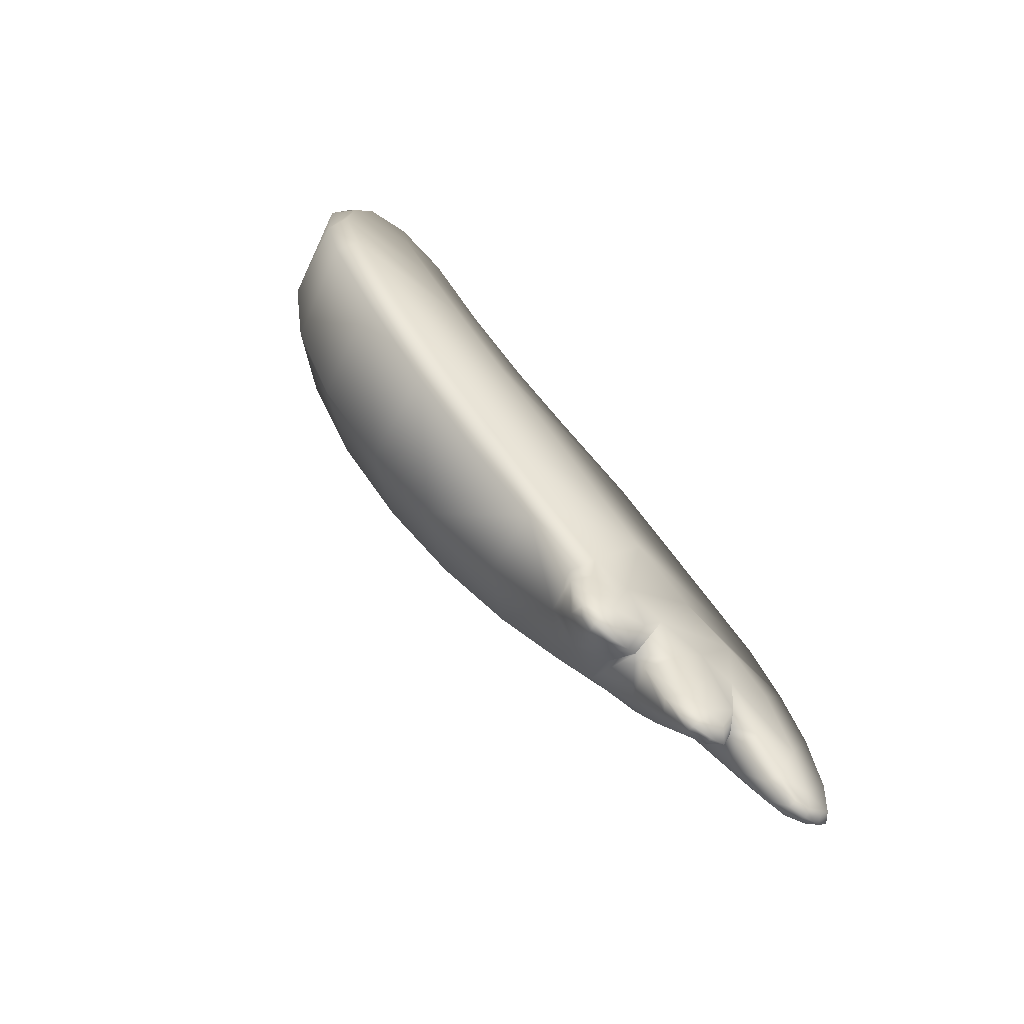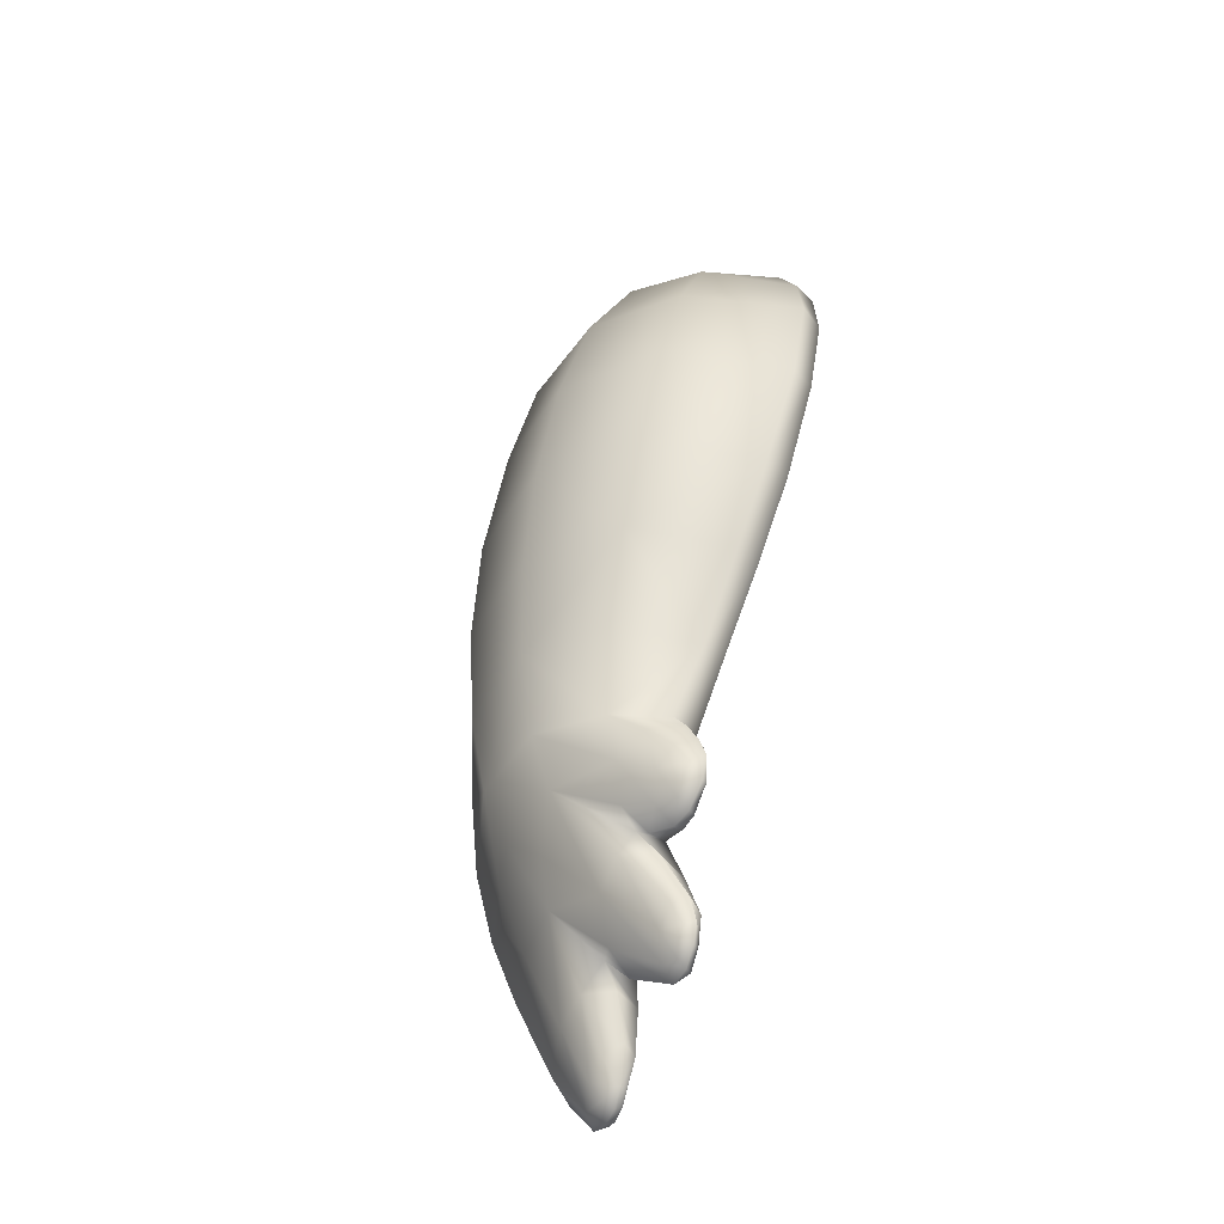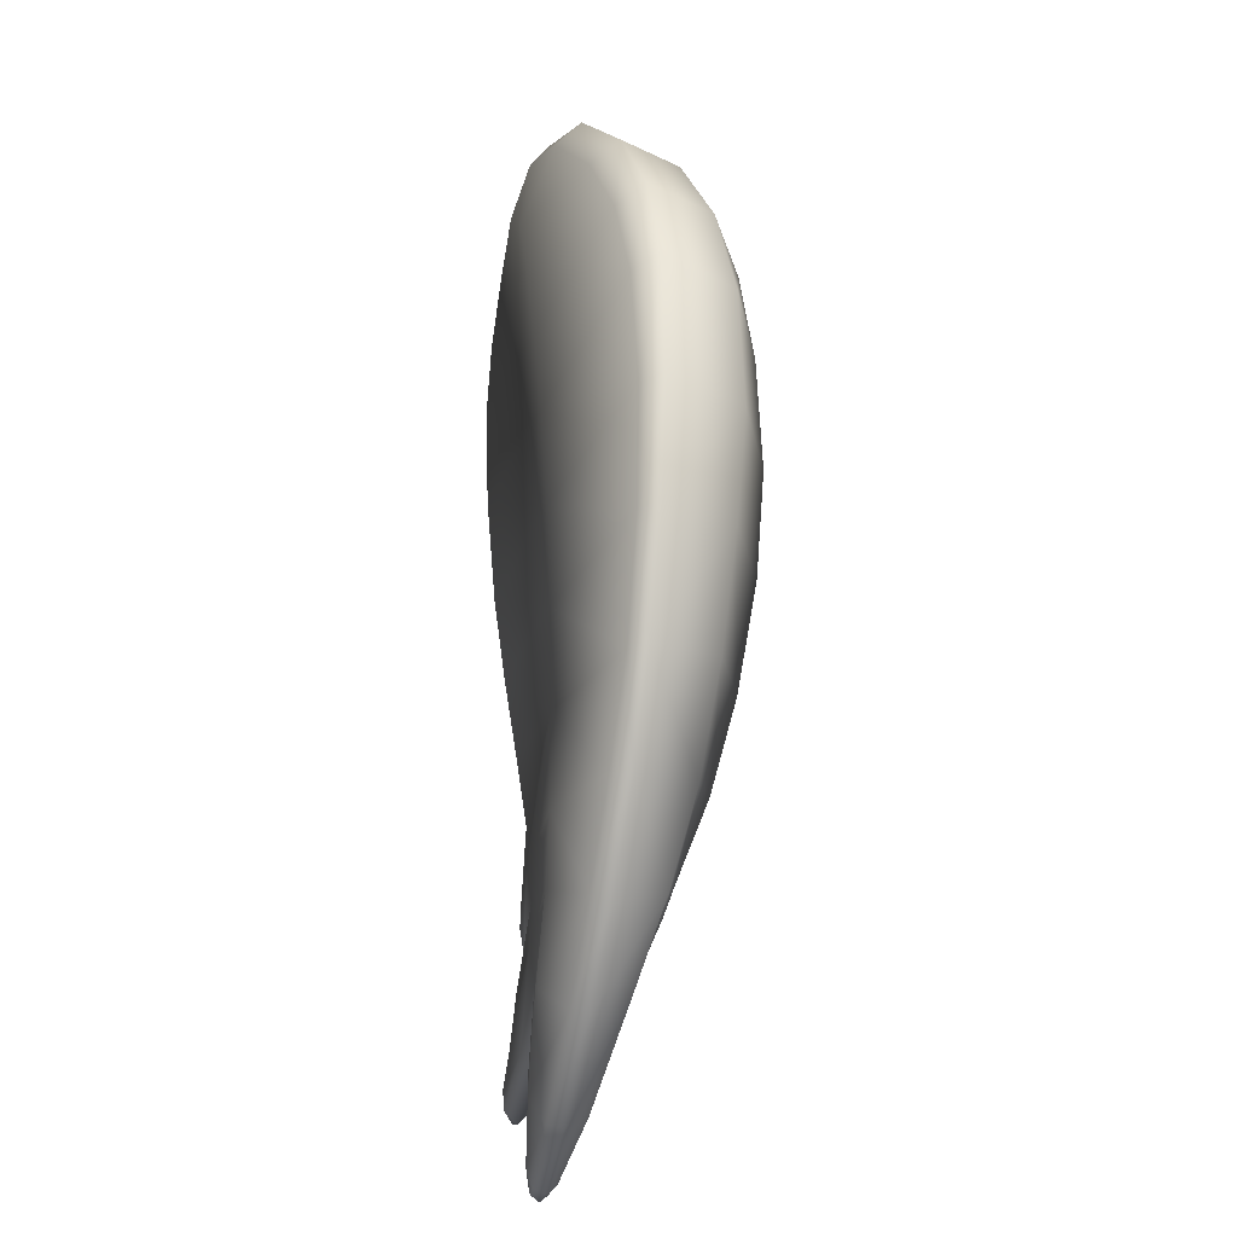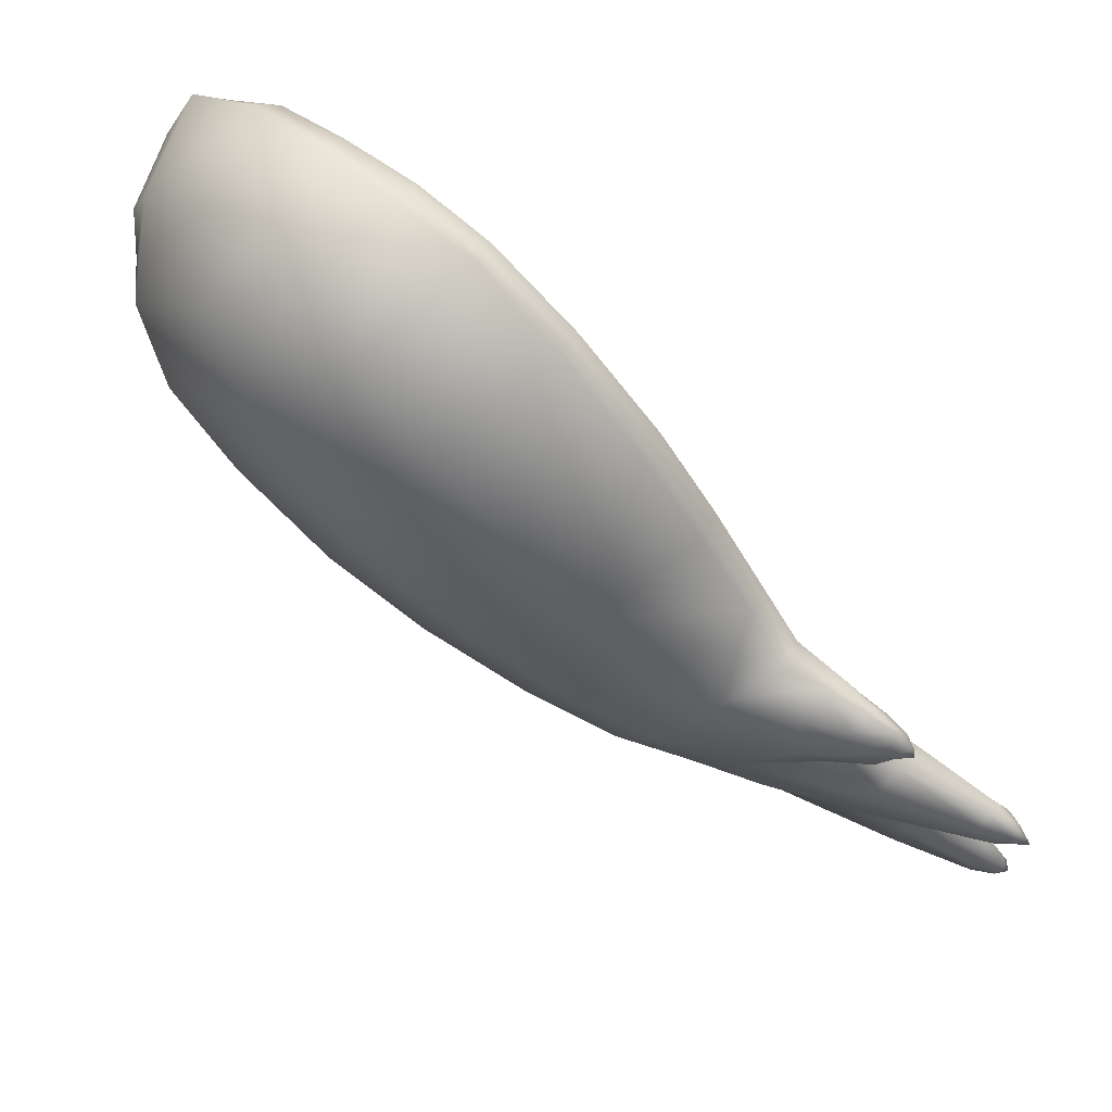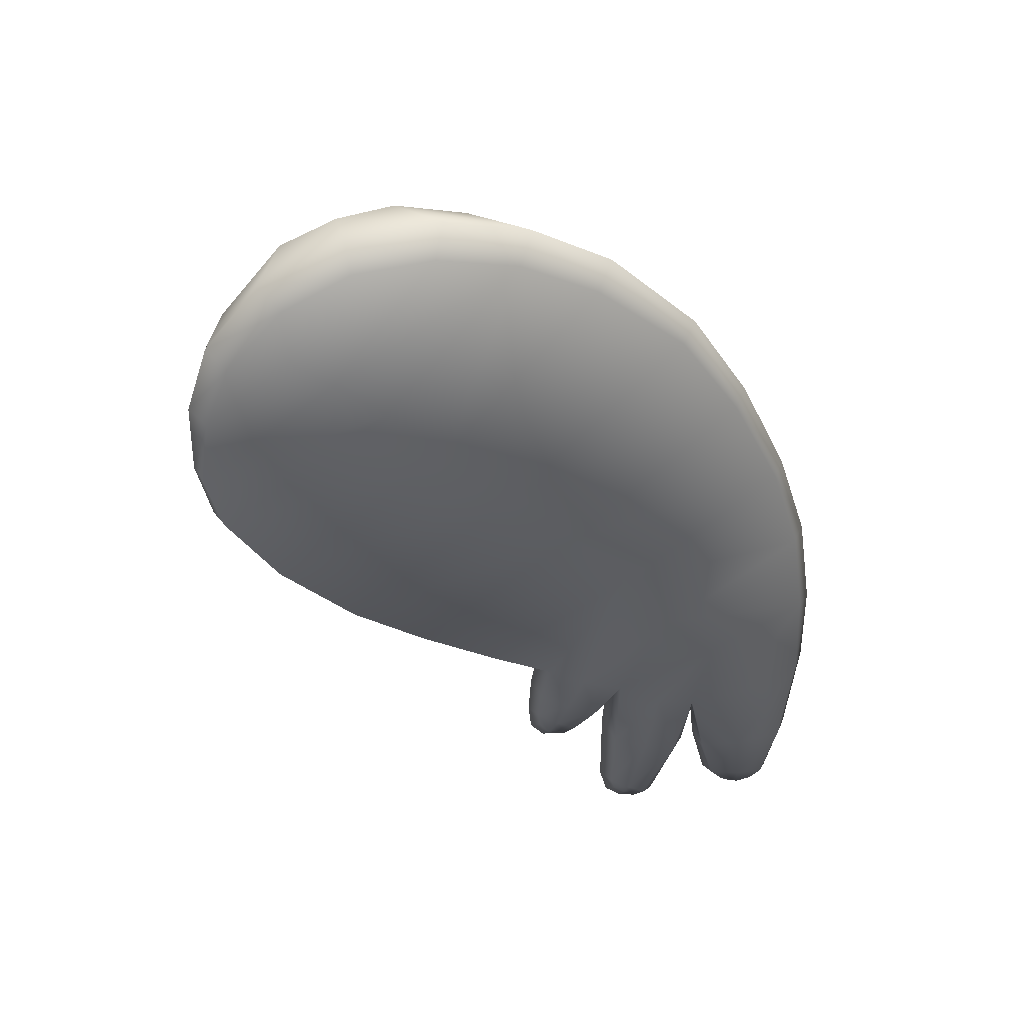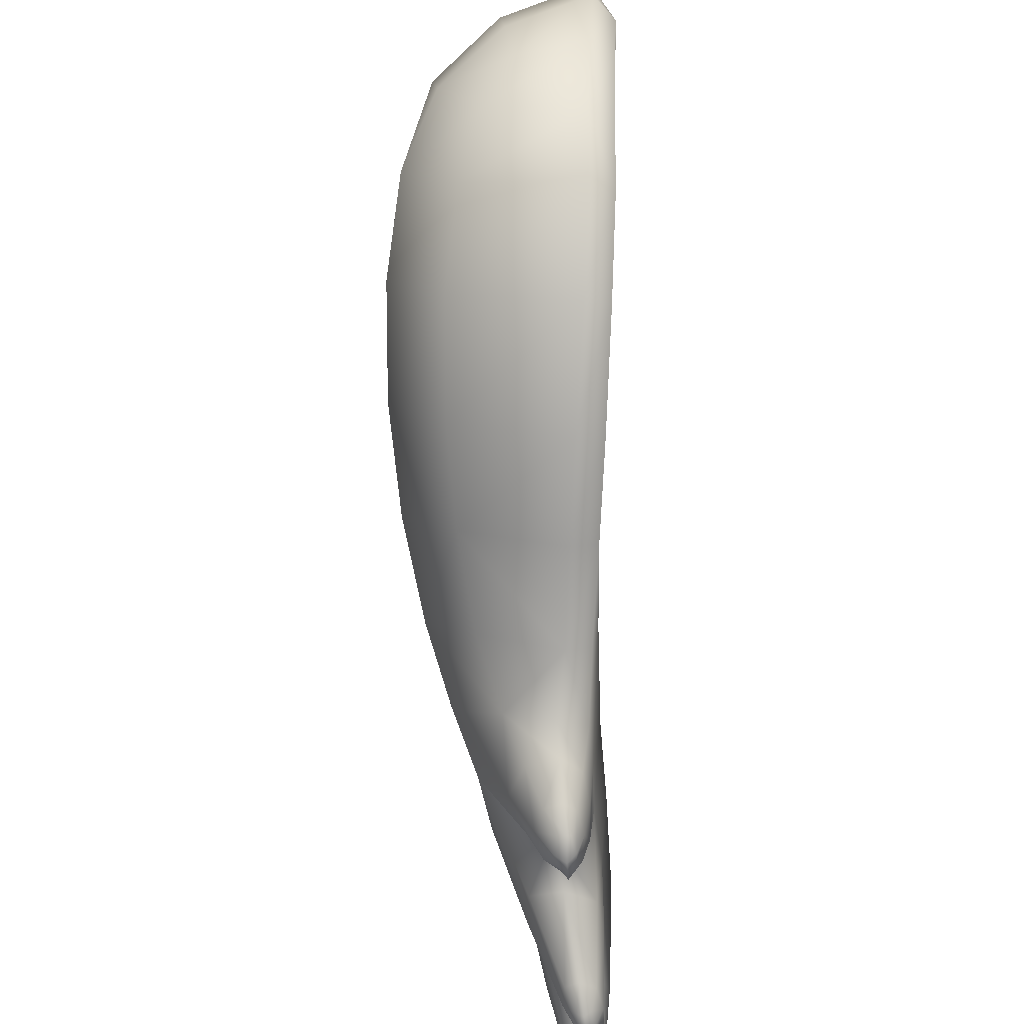
<metadata>
{"format":"obj","ext":"obj","renderer":"f3d","projection":"perspective","resolution":1024,"background":"white","views":[{"elev":-61.7,"azim":-135.5,"up":"+Z"},{"elev":-75.9,"azim":153.3,"up":"+Z"},{"elev":16.7,"azim":-13.1,"up":"+Z"},{"elev":72.3,"azim":134.7,"up":"+Y"},{"elev":50.7,"azim":-101.5,"up":"+Z"},{"elev":59.6,"azim":-171.9,"up":"+Y"}]}
</metadata>
<code>
g pm0441_00_LCloseWingSkin
v 0.05527 0.121 -0.09639
v 0.06363 0.1228 -0.105
v 0.06163 0.125 -0.1091
v 0.05507 0.1285 -0.1072
v 0.05898 0.1312 -0.1173
v 0.05588 0.1345 -0.1148
v 0.05833 0.1368 -0.1204
v 0.05714 0.1379 -0.1168
v 0.05888 0.1438 -0.1197
v 0.05603 0.1398 -0.111
v 0.05712 0.1424 -0.1165
v 0.05961 0.1474 -0.1148
v 0.05846 0.1448 -0.1135
v 0.06129 0.1479 -0.1078
v 0.05834 0.1455 -0.1078
v 0.06343 0.1468 -0.09688
v 0.05588 0.1366 -0.1025
v 0.05822 0.1444 -0.09816
v 0.06536 0.1447 -0.08725
v 0.05831 0.1419 -0.08604
v 0.06511 0.1601 -0.07733
v 0.05648 0.1322 -0.0917
v 0.06005 0.1206 -0.04995
v 0.05943 0.1593 -0.07521
v 0.06031 0.1794 -0.06098
v 0.06661 0.1808 -0.06326
v 0.05691 0.1063 -0.06799
v 0.06138 0.1979 -0.04597
v 0.06772 0.1991 -0.04783
v 0.0534 0.09466 -0.08158
v 0.05241 0.1093 -0.1025
v 0.05169 0.09888 -0.1052
v 0.06303 0.1348 -0.02981
v 0.06325 0.2166 -0.02508
v 0.06904 0.2188 -0.02632
v 0.06568 0.151 -0.009848
v 0.06538 0.2286 -0.004271
v 0.07115 0.2312 -0.004746
v 0.07331 0.2342 0.01166
v 0.06806 0.1684 0.00892
v 0.06738 0.07681 -0.02211
v 0.07238 0.08908 0.003873
v 0.07639 0.1043 0.0274
v 0.0621 0.07005 -0.04616
v 0.05724 0.06705 -0.07147
v 0.06657 0.0666 -0.04578
v 0.07155 0.07391 -0.02078
v 0.07692 0.08565 0.005883
v 0.08146 0.1001 0.02997
v 0.08589 0.1223 0.05203
v 0.06145 0.06343 -0.07236
v 0.07991 0.1271 0.04737
v 0.08742 0.1426 0.06446
v 0.08102 0.147 0.05898
v 0.0867 0.1649 0.07186
v 0.05278 0.0667 -0.09709
v 0.05715 0.0639 -0.09653
v 0.06956 0.1839 0.02478
v 0.07984 0.1682 0.06607
v 0.08286 0.1896 0.07375
v 0.06775 0.2324 0.01256
v 0.07047 0.1966 0.03736
v 0.06987 0.229 0.0307
v 0.07548 0.233 0.03136
v 0.07636 0.1892 0.06845
v 0.07917 0.212 0.06598
v 0.07092 0.2067 0.0474
v 0.07137 0.2219 0.04731
v 0.07694 0.2264 0.05005
v 0.07357 0.2069 0.06225
v 0.05169 0.09888 -0.1052
v 0.0582 0.09716 -0.1154
v 0.05384 0.1005 -0.1277
v 0.04911 0.1043 -0.126
v 0.04929 0.1105 -0.1468
v 0.05241 0.1093 -0.1025
v 0.04681 0.1132 -0.1443
v 0.04922 0.1156 -0.1497
v 0.0481 0.1162 -0.1459
v 0.05024 0.1207 -0.1489
v 0.04746 0.118 -0.1415
v 0.04867 0.1193 -0.1458
v 0.05138 0.1244 -0.1461
v 0.04984 0.1222 -0.1439
v 0.05343 0.1261 -0.1393
v 0.04955 0.1235 -0.139
v 0.05936 0.1249 -0.1186
v 0.04952 0.1133 -0.1221
v 0.05184 0.1223 -0.1189
v 0.06363 0.1228 -0.105
v 0.05527 0.121 -0.09639
v 0.04823 0.07062 -0.1254
v 0.05179 0.06808 -0.1255
v 0.0461 0.07534 -0.1429
v 0.04856 0.07331 -0.1437
v 0.04814 0.0776 -0.1481
v 0.04629 0.07835 -0.1465
v 0.0484 0.08238 -0.1497
v 0.04667 0.0825 -0.1478
v 0.04614 0.083 -0.142
v 0.04794 0.09093 -0.1416
v 0.0477 0.08635 -0.1472
v 0.04937 0.08699 -0.1487
v 0.05134 0.09289 -0.1422
v 0.05485 0.09649 -0.1267
v 0.04691 0.08382 -0.1253
v 0.04907 0.09474 -0.1265
v 0.0582 0.09716 -0.1154
v 0.04953 0.08709 -0.1012
v 0.06343 0.1468 -0.09688
v 0.078 0.1377 -0.08354
v 0.06536 0.1447 -0.08725
v 0.06511 0.1601 -0.07733
v 0.07102 0.1425 -0.09793
v 0.06553 0.1447 -0.1081
v 0.06129 0.1479 -0.1078
v 0.05961 0.1474 -0.1148
v 0.06704 0.139 -0.1113
v 0.06222 0.1446 -0.1139
v 0.06214 0.1418 -0.1172
v 0.05888 0.1438 -0.1197
v 0.06121 0.1373 -0.1178
v 0.05833 0.1368 -0.1204
v 0.05898 0.1312 -0.1173
v 0.06445 0.1331 -0.115
v 0.06163 0.125 -0.1091
v 0.07414 0.1343 -0.102
v 0.06954 0.1272 -0.1068
v 0.08257 0.1186 -0.09143
v 0.09026 0.1243 -0.07823
v 0.09896 0.1357 -0.06245
v 0.09289 0.1041 -0.06731
v 0.06363 0.1228 -0.105
v 0.08556 0.1533 -0.0726
v 0.09168 0.1723 -0.05796
v 0.06661 0.1808 -0.06326
v 0.06772 0.1991 -0.04783
v 0.06705 0.1211 -0.1193
v 0.05936 0.1249 -0.1186
v 0.09617 0.1898 -0.04151
v 0.06904 0.2188 -0.02632
v 0.09928 0.2072 -0.02076
v 0.07115 0.2312 -0.004746
v 0.1126 0.1679 -0.02467
v 0.1069 0.1512 -0.04404
v 0.05634 0.1232 -0.1397
v 0.05343 0.1261 -0.1393
v 0.05303 0.122 -0.1449
v 0.05138 0.1244 -0.1461
v 0.05636 0.1177 -0.1421
v 0.05289 0.1194 -0.1468
v 0.05024 0.1207 -0.1489
v 0.0517 0.116 -0.147
v 0.04922 0.1156 -0.1497
v 0.05307 0.1127 -0.1449
v 0.04929 0.1105 -0.1468
v 0.06701 0.1124 -0.1219
v 0.06078 0.104 -0.1259
v 0.05384 0.1005 -0.1277
v 0.07177 0.09702 -0.1018
v 0.07843 0.1064 -0.09834
v 0.0582 0.09716 -0.1154
v 0.0841 0.09994 -0.08254
v 0.06128 0.09213 -0.1263
v 0.05485 0.09649 -0.1267
v 0.05134 0.09289 -0.1422
v 0.08134 0.08984 -0.08141
v 0.05484 0.08874 -0.1425
v 0.04937 0.08699 -0.1487
v 0.06164 0.0835 -0.1262
v 0.05407 0.08233 -0.1435
v 0.05139 0.08556 -0.1474
v 0.05094 0.08218 -0.1479
v 0.0484 0.08238 -0.1497
v 0.04814 0.0776 -0.1481
v 0.0519 0.07653 -0.1436
v 0.0503 0.07898 -0.1473
v 0.04856 0.07331 -0.1437
v 0.05179 0.06808 -0.1255
v 0.07155 0.08447 -0.09984
v 0.05799 0.07229 -0.1258
v 0.06786 0.07249 -0.09783
v 0.07608 0.07489 -0.0766
v 0.05715 0.0639 -0.09653
v 0.06145 0.06343 -0.07236
v 0.06657 0.0666 -0.04578
v 0.07676 0.08291 -0.08611
v 0.08399 0.08024 -0.05443
v 0.07155 0.07391 -0.02078
v 0.09104 0.08897 -0.02949
v 0.09742 0.1008 -0.004161
v 0.07692 0.08565 0.005883
v 0.1013 0.1124 -0.0469
v 0.1092 0.1251 -0.02363
v 0.1031 0.1154 0.01895
v 0.08146 0.1001 0.02997
v 0.115 0.1406 -0.002007
v 0.1068 0.1362 0.04098
v 0.08589 0.1223 0.05203
v 0.1182 0.1598 0.02016
v 0.1157 0.1857 -0.003883
v 0.1067 0.1557 0.05543
v 0.08742 0.1426 0.06446
v 0.1186 0.1766 0.03728
v 0.1149 0.201 0.01508
v 0.1033 0.1746 0.06431
v 0.0867 0.1649 0.07186
v 0.1136 0.1915 0.04973
v 0.09942 0.1897 0.06604
v 0.08286 0.1896 0.07375
v 0.07917 0.212 0.06598
v 0.09918 0.2043 0.05997
v 0.07694 0.2264 0.05005
v 0.1088 0.2124 0.03058
v 0.09913 0.22 -0.0006014
v 0.07331 0.2342 0.01166
v 0.0959 0.2264 0.01557
v 0.07548 0.233 0.03136
v 0.09156 0.2265 0.03022
v 0.09544 0.2209 0.04299
g pm0441_00_LCloseWingSkin_0
f 3 2 1
f 4 3 1
f 5 3 4
f 6 5 4
f 7 5 6
f 8 7 6
f 9 7 8
f 8 6 10
f 10 6 4
f 11 9 8
f 11 8 10
f 12 9 11
f 13 12 11
f 14 12 13
f 13 11 15
f 15 14 13
f 11 10 15
f 16 14 15
f 17 10 4
f 10 17 15
f 18 16 15
f 17 18 15
f 19 16 18
f 20 19 18
f 18 17 20
f 19 20 21
f 17 4 22
f 17 22 20
f 20 22 23
f 4 1 22
f 20 24 21
f 24 20 23
f 21 24 25
f 25 24 23
f 26 21 25
f 22 1 27
f 22 27 23
f 26 25 28
f 29 26 28
f 1 30 27
f 1 31 30
f 31 32 30
f 33 25 23
f 28 25 33
f 29 28 34
f 35 29 34
f 36 28 33
f 34 28 36
f 35 34 37
f 38 35 37
f 38 37 39
f 40 34 36
f 37 34 40
f 23 41 33
f 33 42 36
f 41 42 33
f 36 43 40
f 42 43 36
f 44 41 23
f 27 44 23
f 45 44 27
f 30 45 27
f 41 44 46
f 44 45 46
f 47 41 46
f 42 41 47
f 48 42 47
f 48 49 42
f 49 43 42
f 49 50 43
f 45 51 46
f 50 52 43
f 50 53 52
f 43 52 40
f 53 54 52
f 40 52 54
f 53 55 54
f 51 45 56
f 57 51 56
f 58 40 54
f 58 37 40
f 55 59 54
f 59 55 60
f 61 37 58
f 37 61 39
f 58 54 62
f 62 61 58
f 54 59 62
f 39 61 63
f 63 61 62
f 64 39 63
f 65 59 60
f 65 60 66
f 62 59 67
f 67 63 62
f 59 65 67
f 64 63 68
f 68 63 67
f 69 64 68
f 66 69 70
f 70 65 66
f 67 65 70
f 67 70 68
f 69 68 70
f 73 72 71
f 74 73 71
f 75 73 74
f 74 71 76
f 77 75 74
f 78 75 77
f 79 78 77
f 80 78 79
f 81 77 74
f 79 77 81
f 82 80 79
f 82 79 81
f 83 80 82
f 84 83 82
f 82 81 84
f 85 83 84
f 86 85 84
f 81 86 84
f 87 85 86
f 88 81 74
f 88 74 76
f 86 81 88
f 89 87 86
f 89 86 88
f 88 76 89
f 90 87 89
f 76 91 89
f 91 90 89
f 57 56 92
f 93 57 92
f 92 94 93
f 94 95 93
f 95 94 96
f 94 97 96
f 96 97 98
f 97 94 99
f 97 99 98
f 94 92 100
f 94 100 99
f 100 101 99
f 99 102 98
f 101 102 99
f 102 103 98
f 102 101 103
f 101 104 103
f 105 104 101
f 92 106 100
f 100 106 101
f 106 92 56
f 107 105 101
f 106 107 101
f 108 105 107
f 32 108 107
f 32 107 106
f 109 106 56
f 109 32 106
f 109 56 45
f 32 109 30
f 30 109 45
f 112 111 110
f 111 112 113
f 111 114 110
f 110 114 115
f 116 110 115
f 117 116 115
f 115 114 118
f 119 117 115
f 119 115 118
f 119 120 117
f 120 119 118
f 120 121 117
f 120 122 121
f 120 118 122
f 122 123 121
f 123 122 124
f 122 125 124
f 118 125 122
f 124 125 126
f 114 127 118
f 118 127 125
f 114 111 127
f 125 128 126
f 127 128 125
f 128 127 129
f 127 130 129
f 111 130 127
f 131 130 111
f 129 130 132
f 130 131 132
f 126 128 133
f 128 129 133
f 134 131 111
f 134 135 131
f 134 111 113
f 134 113 135
f 113 136 135
f 136 137 135
f 133 129 138
f 139 133 138
f 137 140 135
f 140 137 141
f 142 140 141
f 141 143 142
f 135 140 144
f 144 140 142
f 135 145 131
f 145 135 144
f 138 146 139
f 146 147 139
f 146 148 147
f 148 149 147
f 146 138 150
f 148 146 150
f 148 151 149
f 151 148 150
f 151 152 149
f 151 153 152
f 151 150 153
f 153 154 152
f 154 153 155
f 150 155 153
f 156 154 155
f 138 157 150
f 150 157 155
f 138 129 157
f 155 158 156
f 157 158 155
f 158 159 156
f 160 158 157
f 161 160 157
f 129 161 157
f 162 159 158
f 160 162 158
f 163 161 129
f 160 161 163
f 132 163 129
f 162 160 164
f 165 162 164
f 166 165 164
f 163 132 167
f 167 160 163
f 168 166 164
f 166 168 169
f 170 164 160
f 171 168 164
f 170 171 164
f 168 172 169
f 168 171 172
f 172 173 169
f 171 173 172
f 173 174 169
f 175 174 173
f 171 176 173
f 176 171 170
f 177 175 173
f 176 177 173
f 178 175 177
f 176 178 177
f 179 178 176
f 180 170 160
f 160 167 180
f 181 176 170
f 181 179 176
f 170 180 181
f 181 182 179
f 180 182 181
f 182 180 183
f 182 184 179
f 182 183 184
f 183 185 184
f 185 183 186
f 167 187 180
f 180 187 183
f 183 187 167
f 183 188 186
f 188 183 167
f 189 186 188
f 132 188 167
f 190 189 188
f 188 132 190
f 189 190 191
f 192 189 191
f 132 193 190
f 190 193 191
f 131 193 132
f 193 131 194
f 193 194 191
f 131 145 194
f 192 191 195
f 191 194 195
f 196 192 195
f 194 145 197
f 194 197 195
f 145 144 197
f 196 195 198
f 199 196 198
f 195 197 200
f 198 195 200
f 197 144 201
f 200 197 201
f 201 144 142
f 199 198 202
f 203 199 202
f 198 200 204
f 204 200 201
f 202 198 204
f 201 142 205
f 205 204 201
f 203 202 206
f 207 203 206
f 202 204 208
f 208 204 205
f 206 202 208
f 207 206 209
f 210 207 209
f 211 210 209
f 209 206 212
f 212 211 209
f 206 208 212
f 211 212 213
f 212 208 214
f 214 208 205
f 142 215 205
f 143 215 142
f 215 143 216
f 205 215 217
f 217 215 216
f 214 205 217
f 217 216 218
f 219 217 218
f 218 213 219
f 214 217 219
f 212 220 213
f 213 220 219
f 220 214 219
f 220 212 214

</code>
